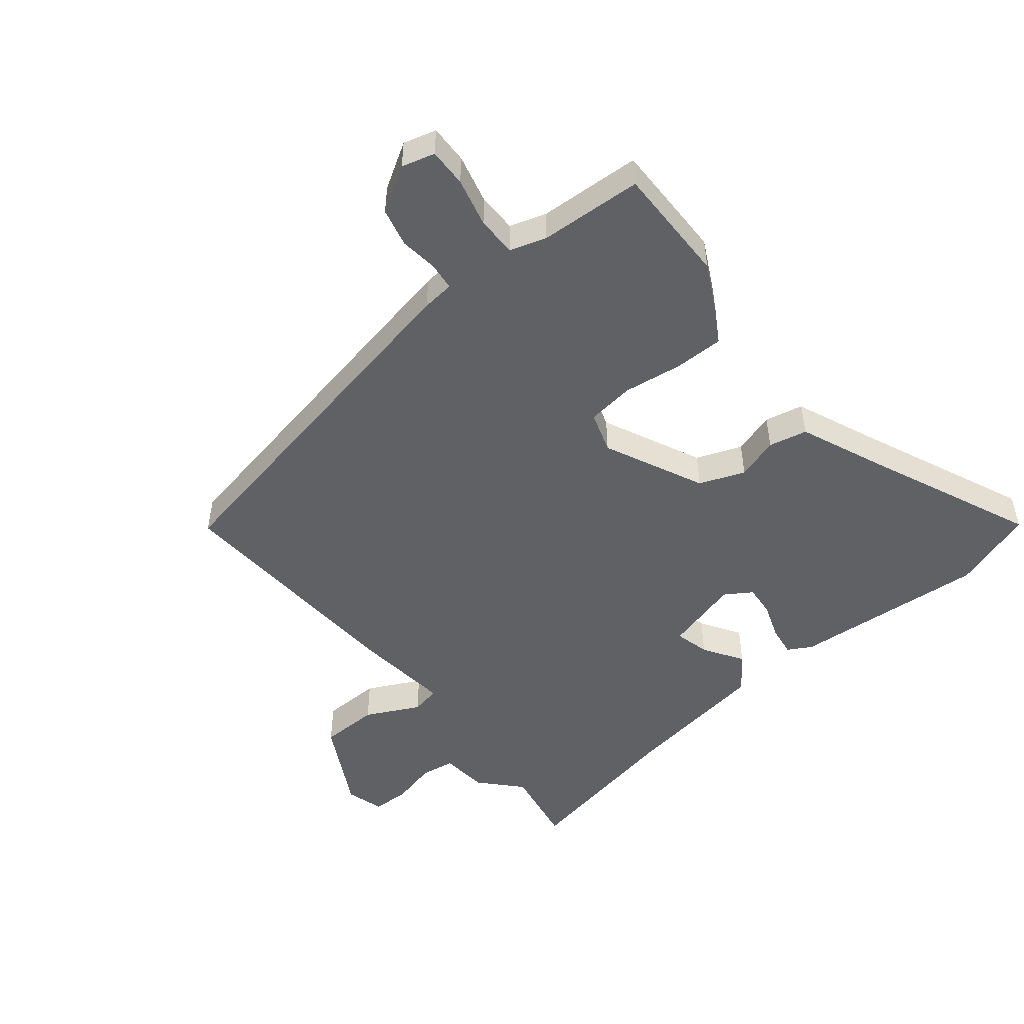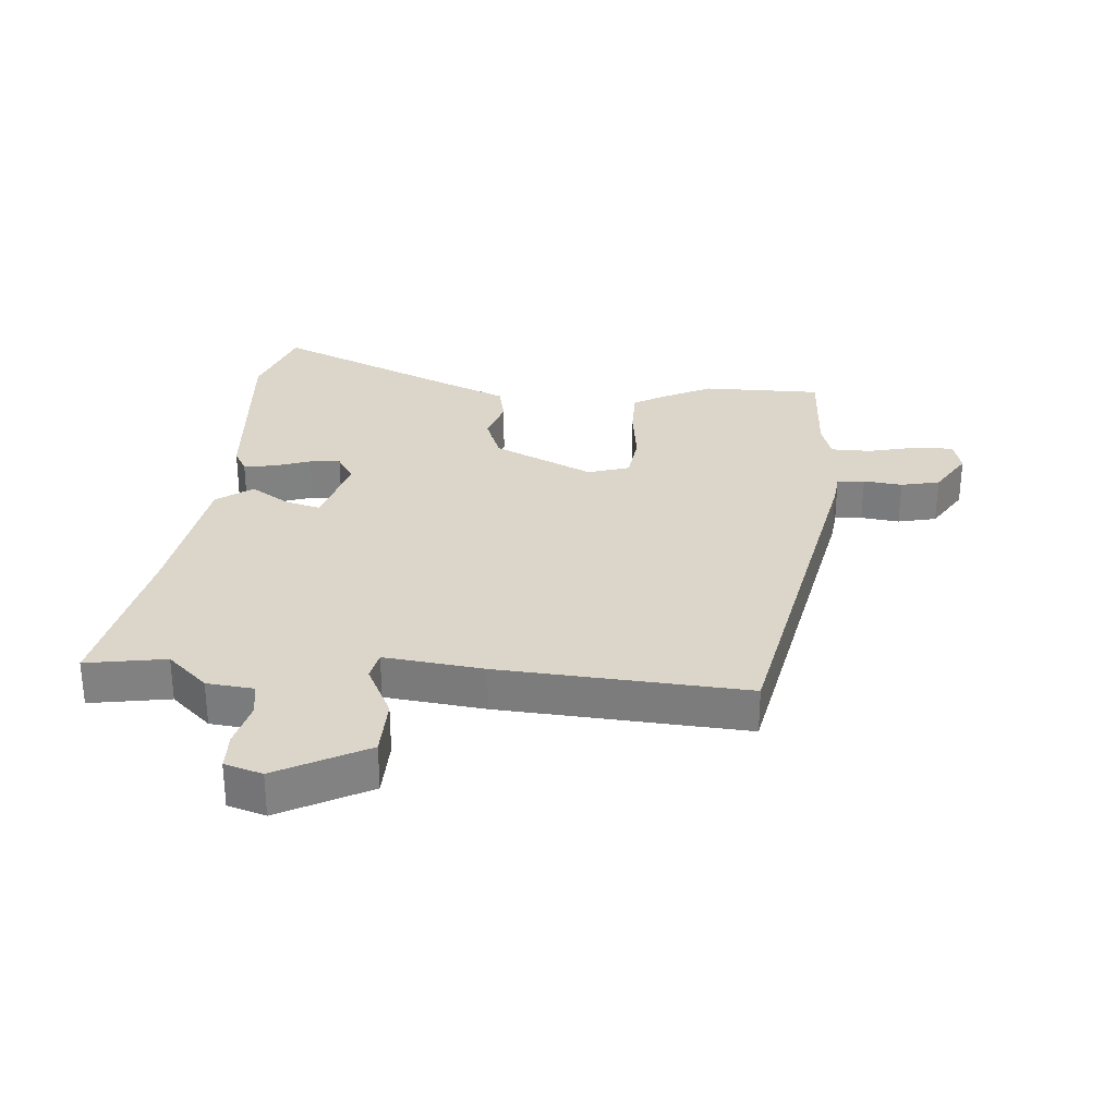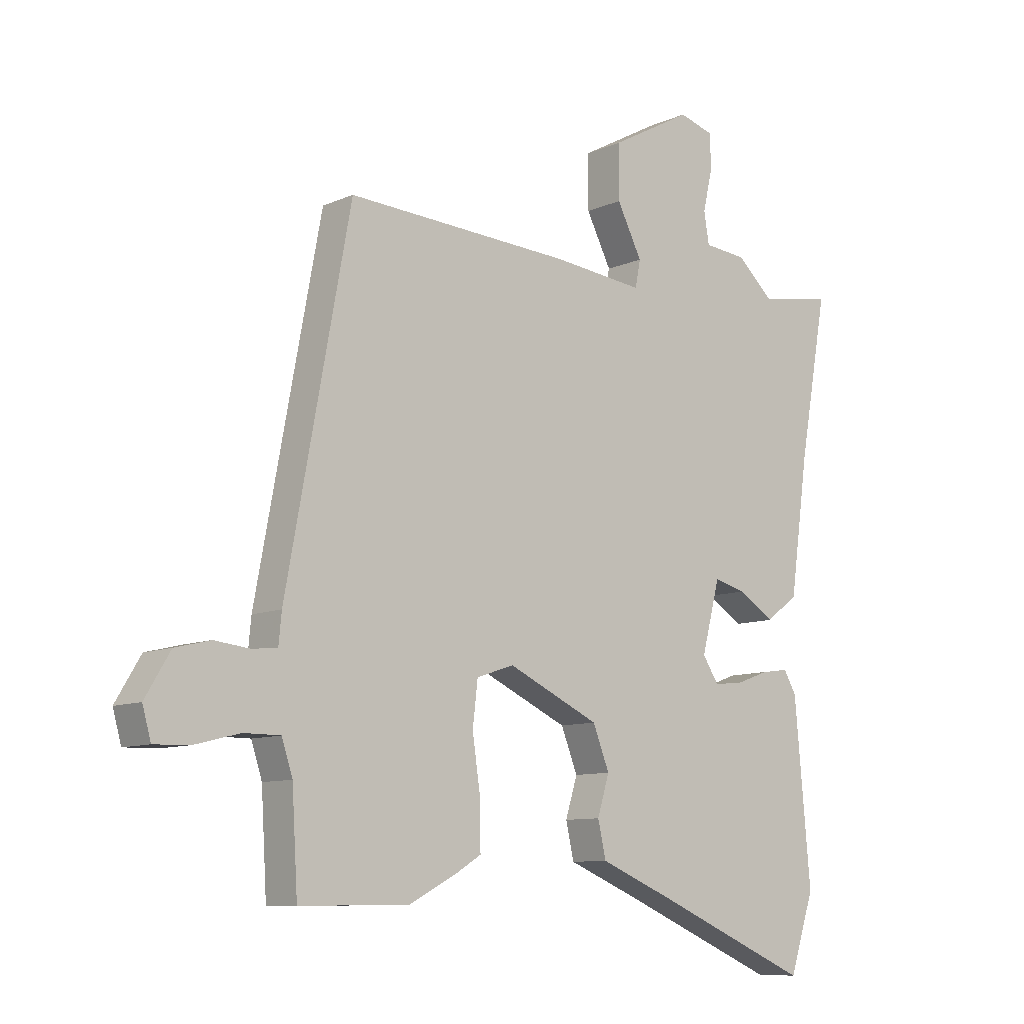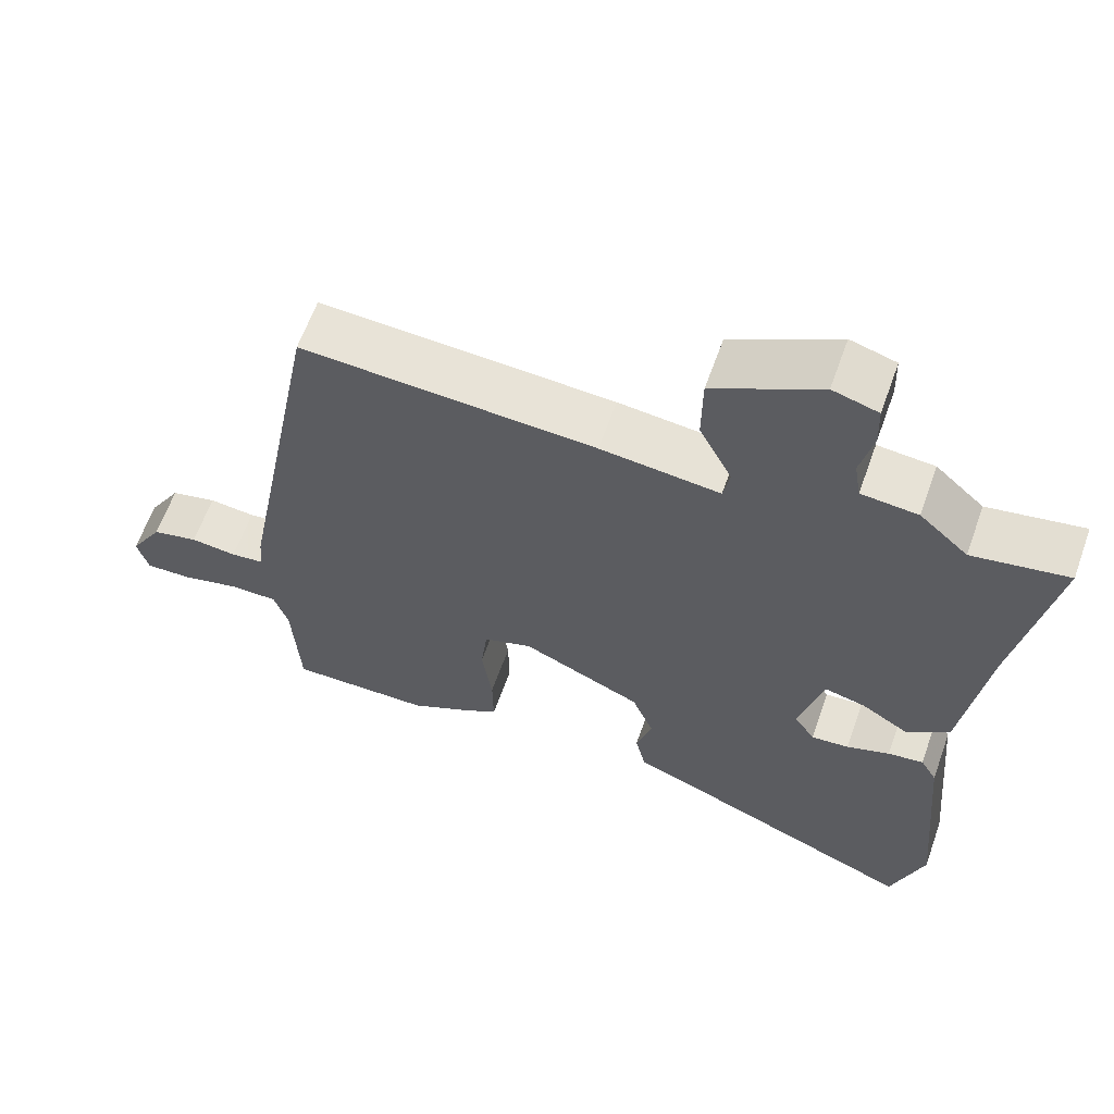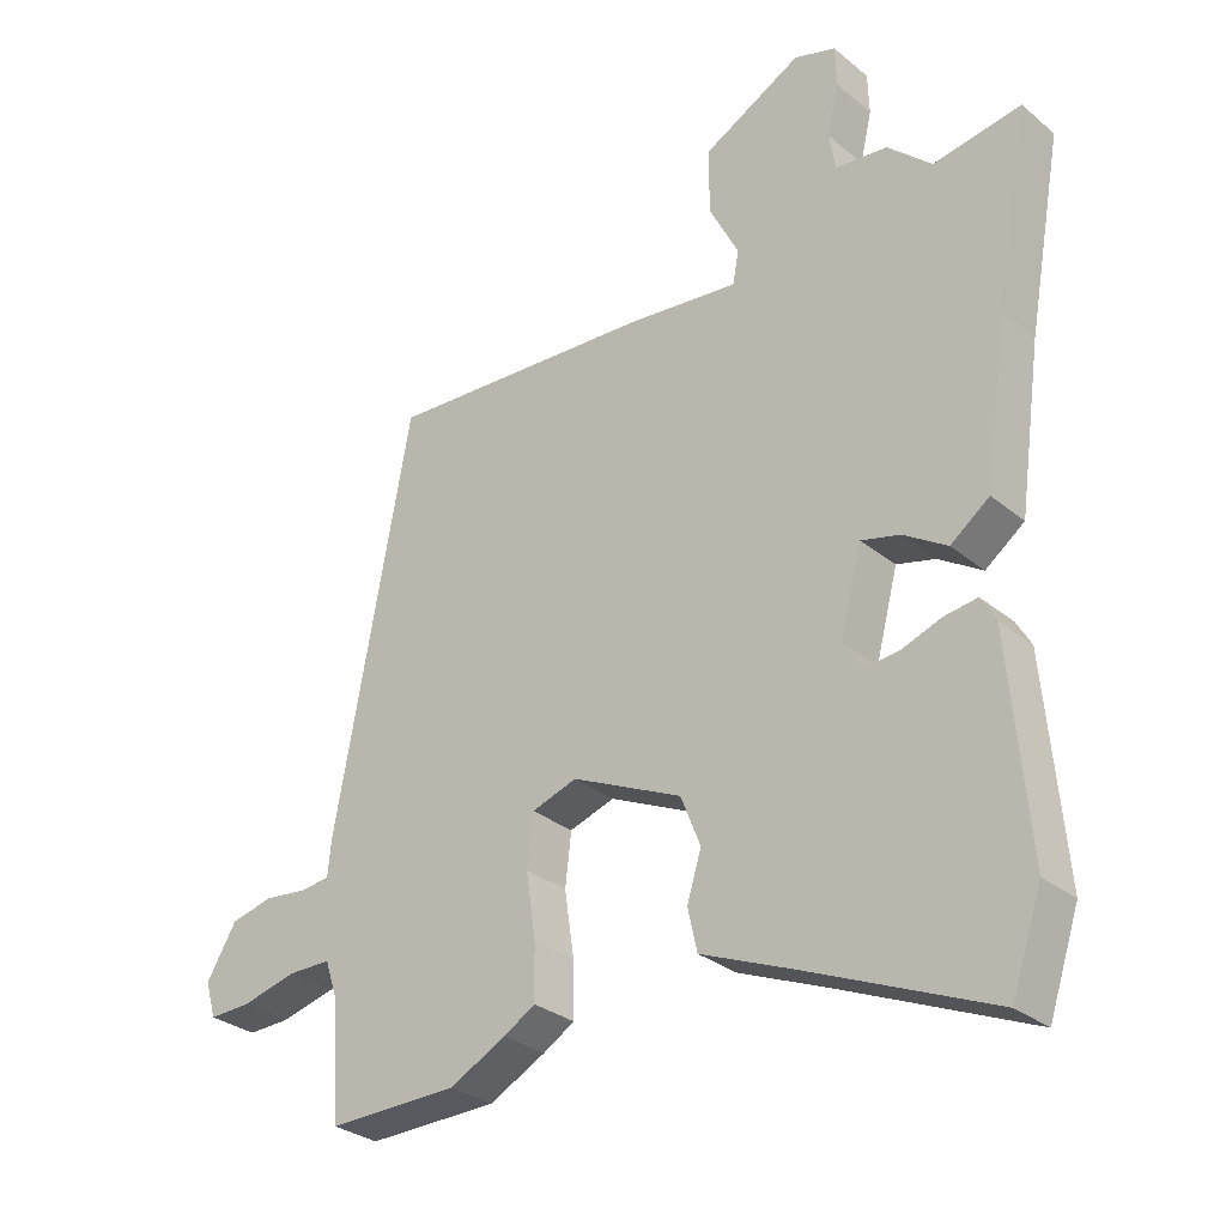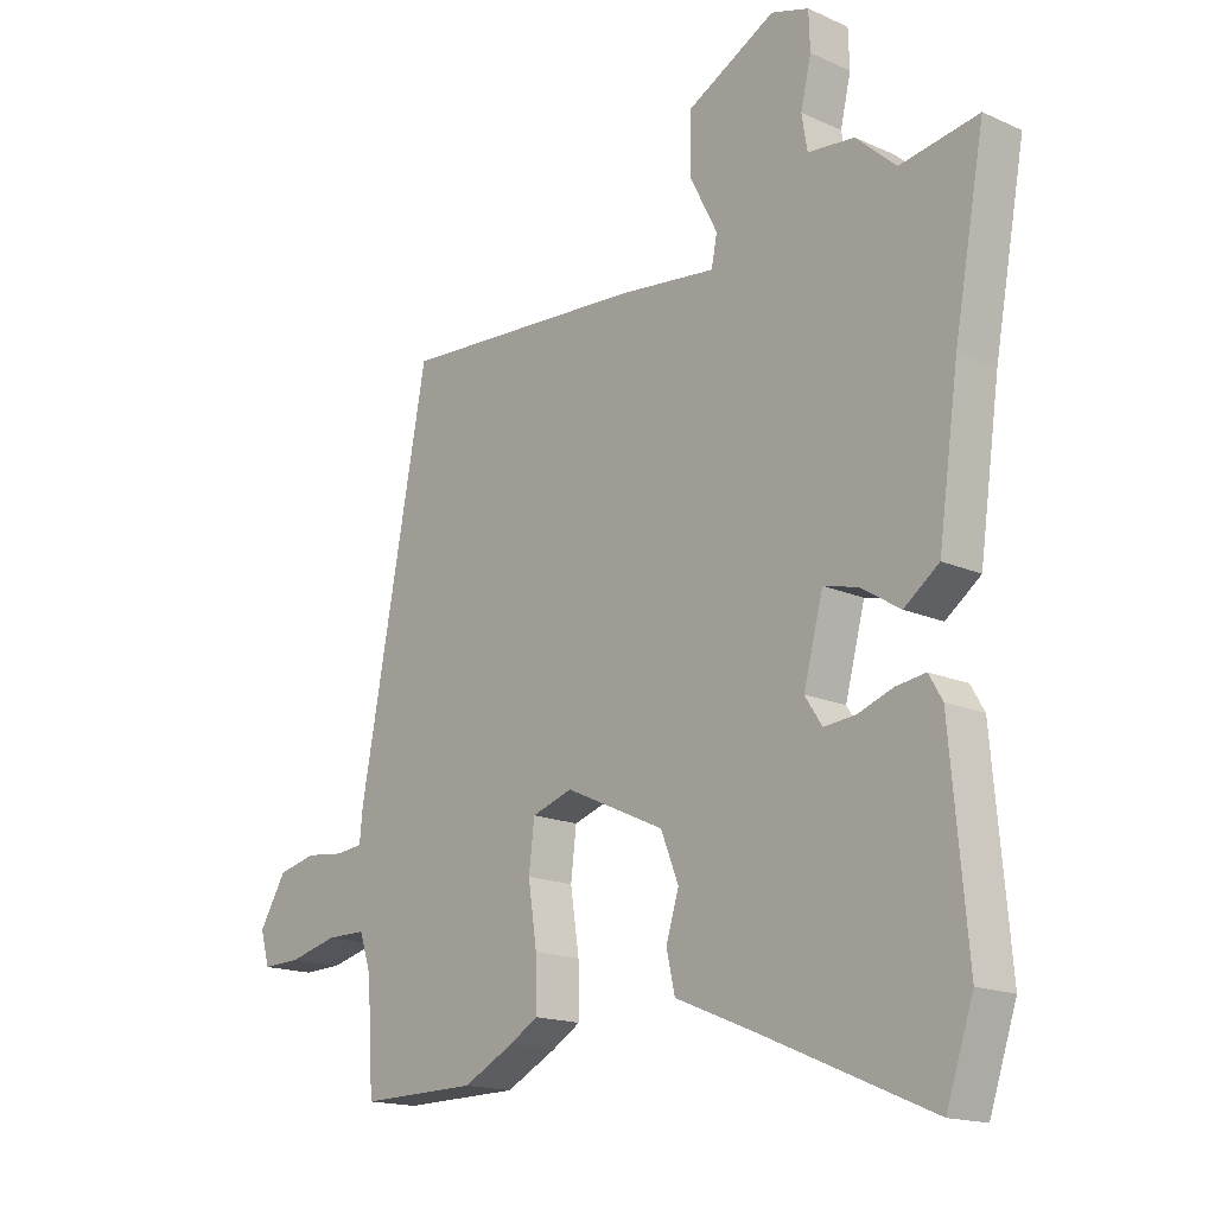
<metadata>
{"format":"obj","ext":"obj","renderer":"f3d","projection":"perspective","resolution":1024,"background":"white","views":[{"elev":-49.8,"azim":129.4,"up":"+Y"},{"elev":29.9,"azim":5.4,"up":"+Y"},{"elev":-9.7,"azim":138.7,"up":"+Z"},{"elev":62.4,"azim":-160.4,"up":"+Z"},{"elev":-29.8,"azim":-139.9,"up":"+Z"},{"elev":-16.3,"azim":-132.7,"up":"+Z"}]}
</metadata>
<code>
v 0.502 0.07 -0.5
v 0.311 0.07 -0.497
v 0.228 0.07 -0.454
v 0.182 0.07 -0.426
v 0.183 0.07 -0.346
v 0.197 0.07 -0.251
v 0.188 0.07 -0.175
v 0.122 0.07 -0.153
v -0.039 0.07 -0.227
v -0.068 0.07 -0.3
v -0.047 0.07 -0.368
v -0.061 0.07 -0.43
v -0.192 0.07 -0.484
v -0.466 0.07 -0.601
v -0.51 0.07 -0.469
v -0.482 0.07 -0.157
v -0.46 0.07 -0.119
v -0.412 0.07 -0.126
v -0.354 0.07 -0.147
v -0.303 0.07 -0.152
v -0.275 0.07 -0.109
v -0.307 0.07 0.013
v -0.363 0.07 -0.001
v -0.427 0.07 -0.041
v -0.484 0.07 0.002
v -0.517 0.07 0.237
v -0.567 0.07 0.512
v -0.439 0.07 0.489
v -0.374 0.07 0.548
v -0.298 0.07 0.555
v -0.289 0.07 0.61
v -0.306 0.07 0.683
v -0.304 0.07 0.743
v -0.243 0.07 0.761
v -0.1 0.07 0.683
v -0.099 0.07 0.588
v -0.143 0.07 0.502
v -0.134 0.07 0.455
v 0.026 0.07 0.472
v 0.422 0.07 0.493
v 0.534 0.07 -0.107
v 0.539 0.07 -0.159
v 0.583 0.07 -0.164
v 0.645 0.07 -0.157
v 0.707 0.07 -0.172
v 0.751 0.07 -0.245
v 0.736 0.07 -0.298
v 0.674 0.07 -0.296
v 0.595 0.07 -0.276
v 0.531 0.07 -0.276
v 0.512 0.07 -0.334
v 0.502 0 -0.5
v 0.311 0 -0.497
v 0.228 0 -0.454
v 0.182 0 -0.426
v 0.183 0 -0.346
v 0.197 0 -0.251
v 0.188 0 -0.175
v 0.122 0 -0.153
v -0.039 0 -0.227
v -0.068 0 -0.3
v -0.047 0 -0.368
v -0.061 0 -0.43
v -0.192 0 -0.484
v -0.466 0 -0.601
v -0.51 0 -0.469
v -0.482 0 -0.157
v -0.46 0 -0.119
v -0.412 0 -0.126
v -0.354 0 -0.147
v -0.303 0 -0.152
v -0.275 0 -0.109
v -0.307 0 0.013
v -0.363 0 -0.001
v -0.427 0 -0.041
v -0.484 0 0.002
v -0.517 0 0.237
v -0.567 0 0.512
v -0.439 0 0.489
v -0.374 0 0.548
v -0.298 0 0.555
v -0.289 0 0.61
v -0.306 0 0.683
v -0.304 0 0.743
v -0.243 0 0.761
v -0.1 0 0.683
v -0.099 0 0.588
v -0.143 0 0.502
v -0.134 0 0.455
v 0.026 0 0.472
v 0.422 0 0.493
v 0.534 0 -0.107
v 0.539 0 -0.159
v 0.583 0 -0.164
v 0.645 0 -0.157
v 0.707 0 -0.172
v 0.751 0 -0.245
v 0.736 0 -0.298
v 0.674 0 -0.296
v 0.595 0 -0.276
v 0.531 0 -0.276
v 0.512 0 -0.334
f 46 47 48 49
f 46 49 50
f 43 44 45 46
f 42 43 46 50
f 41 42 50 51
f 38 39 40 41
f 34 35 36 37
f 34 37 38
f 31 32 33 34
f 30 31 34 38
f 28 29 30 38
f 26 27 28
f 23 24 25 26
f 22 23 26 28
f 16 17 18 19
f 16 19 20
f 13 14 15 16
f 13 16 20
f 10 11 12 13
f 9 10 13 20
f 8 9 20 21
f 3 4 5 6
f 3 6 7
f 51 1 2 3
f 51 3 7
f 41 51 7
f 22 28 38 41
f 8 21 22 41
f 7 8 41
f 100 99 98 97
f 101 100 97
f 97 96 95 94
f 101 97 94 93
f 102 101 93 92
f 92 91 90 89
f 88 87 86 85
f 89 88 85
f 85 84 83 82
f 89 85 82 81
f 89 81 80 79
f 79 78 77
f 77 76 75 74
f 79 77 74 73
f 70 69 68 67
f 71 70 67
f 67 66 65 64
f 71 67 64
f 64 63 62 61
f 71 64 61 60
f 72 71 60 59
f 57 56 55 54
f 58 57 54
f 54 53 52 102
f 58 54 102
f 58 102 92
f 92 89 79 73
f 92 73 72 59
f 92 59 58
f 1 52 53 2
f 2 53 54 3
f 3 54 55 4
f 4 55 56 5
f 5 56 57 6
f 6 57 58 7
f 7 58 59 8
f 8 59 60 9
f 9 60 61 10
f 10 61 62 11
f 11 62 63 12
f 12 63 64 13
f 13 64 65 14
f 14 65 66 15
f 15 66 67 16
f 16 67 68 17
f 17 68 69 18
f 18 69 70 19
f 19 70 71 20
f 20 71 72 21
f 21 72 73 22
f 22 73 74 23
f 23 74 75 24
f 24 75 76 25
f 25 76 77 26
f 26 77 78 27
f 27 78 79 28
f 28 79 80 29
f 29 80 81 30
f 30 81 82 31
f 31 82 83 32
f 32 83 84 33
f 33 84 85 34
f 34 85 86 35
f 35 86 87 36
f 36 87 88 37
f 37 88 89 38
f 38 89 90 39
f 39 90 91 40
f 40 91 92 41
f 41 92 93 42
f 42 93 94 43
f 43 94 95 44
f 44 95 96 45
f 45 96 97 46
f 46 97 98 47
f 47 98 99 48
f 48 99 100 49
f 49 100 101 50
f 50 101 102 51
f 51 102 52 1

</code>
